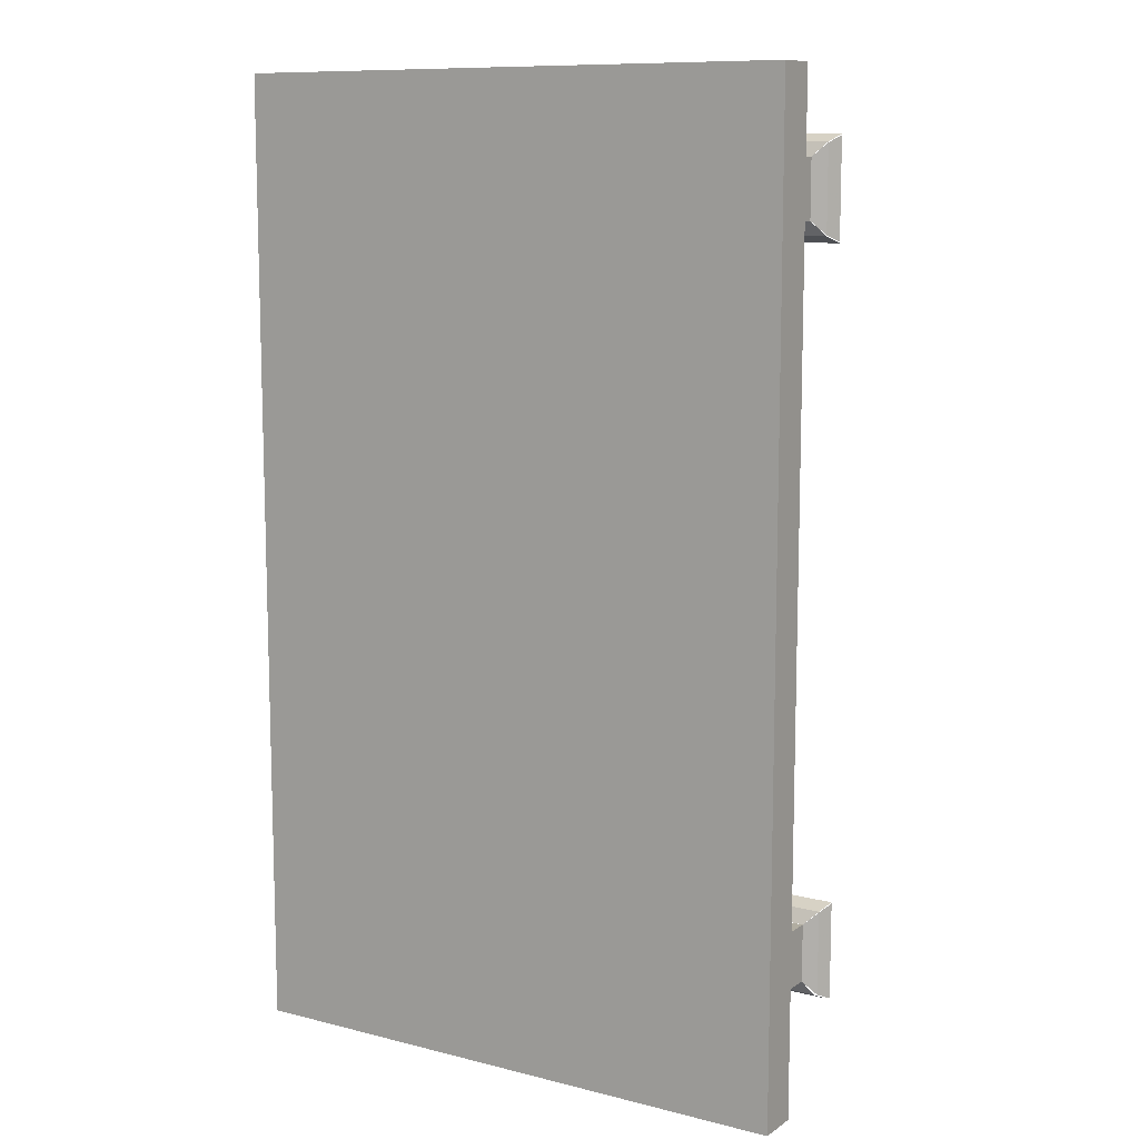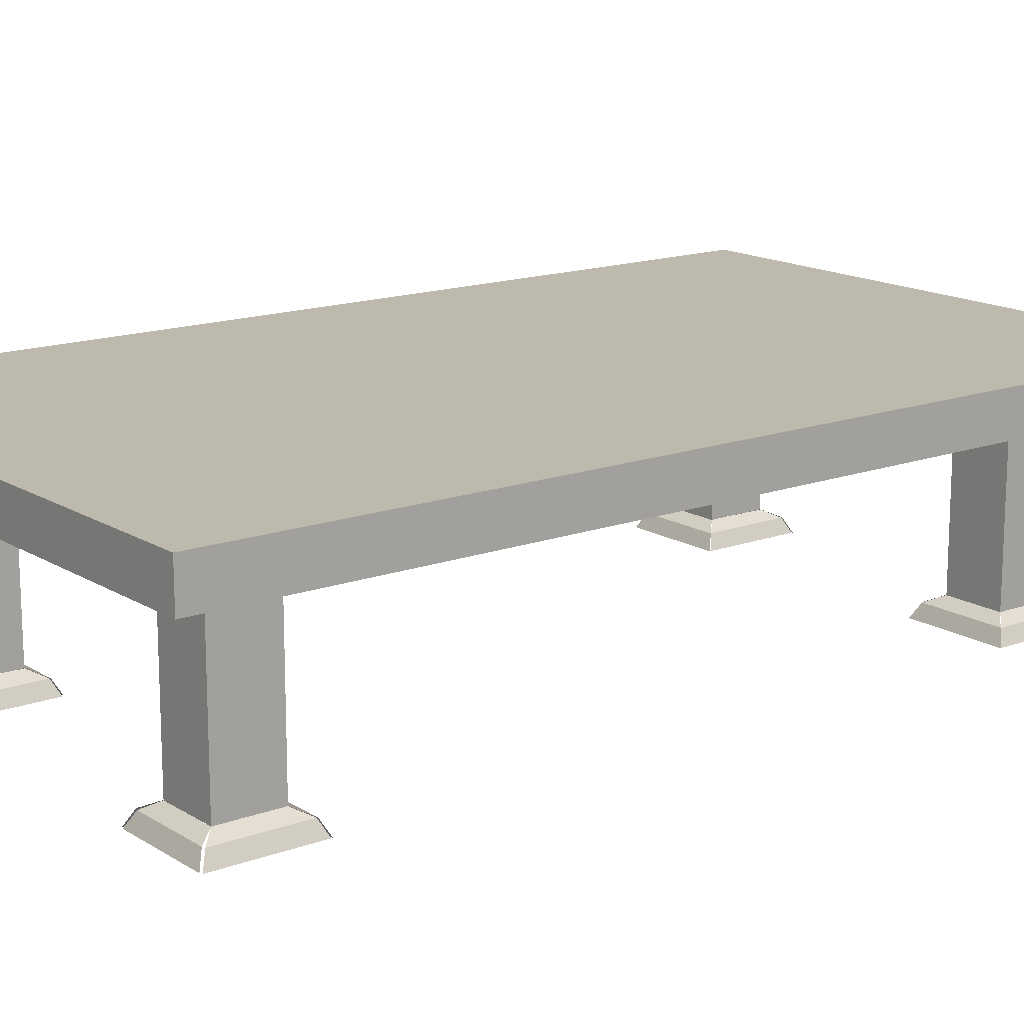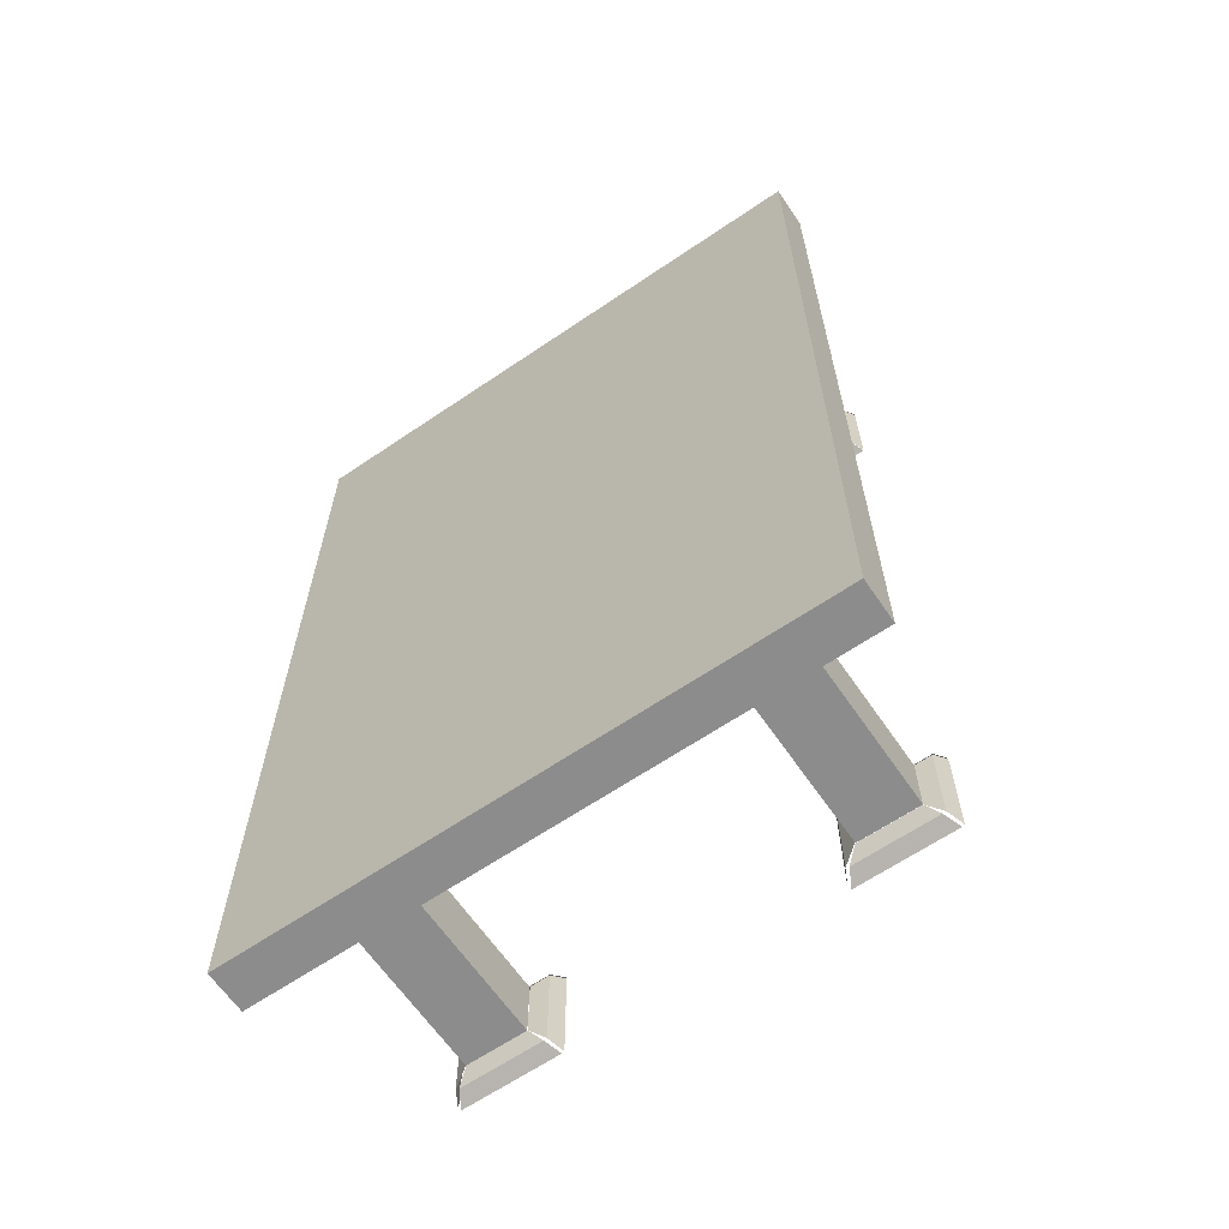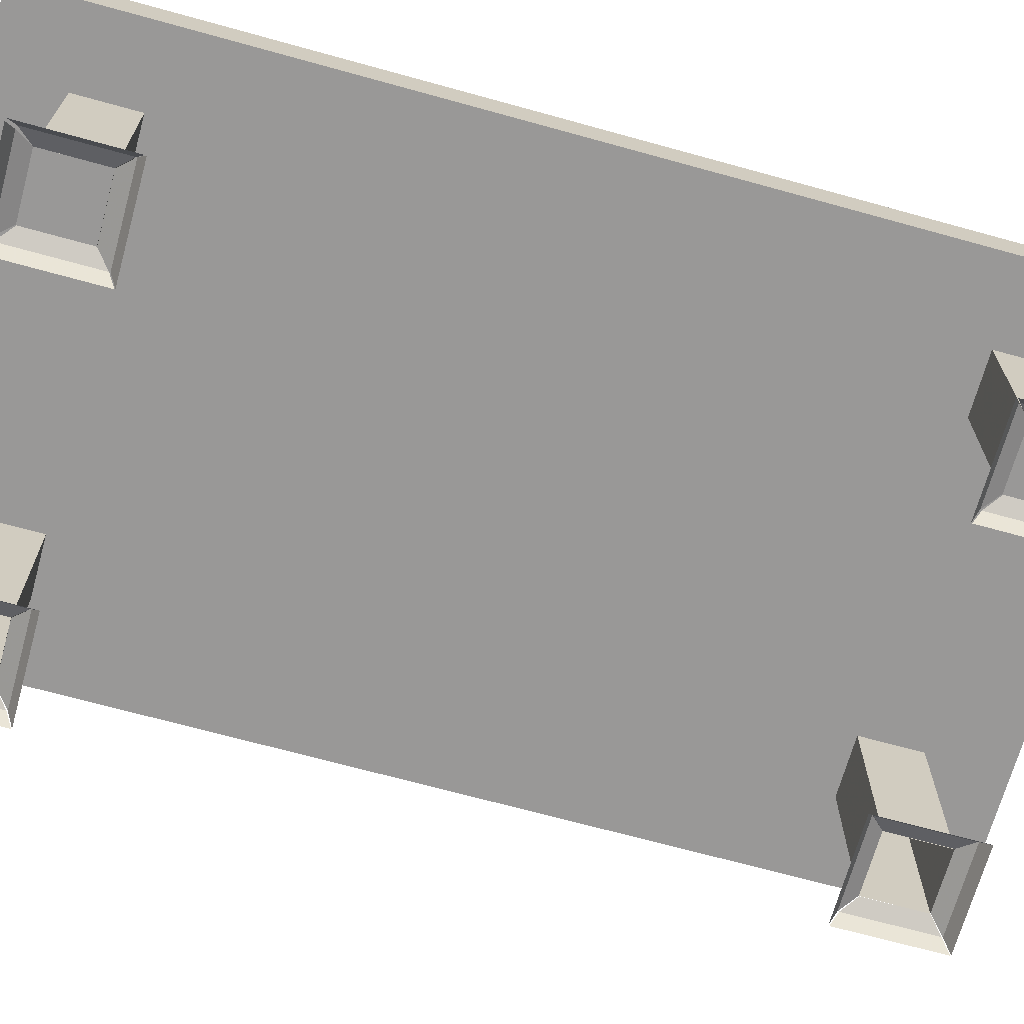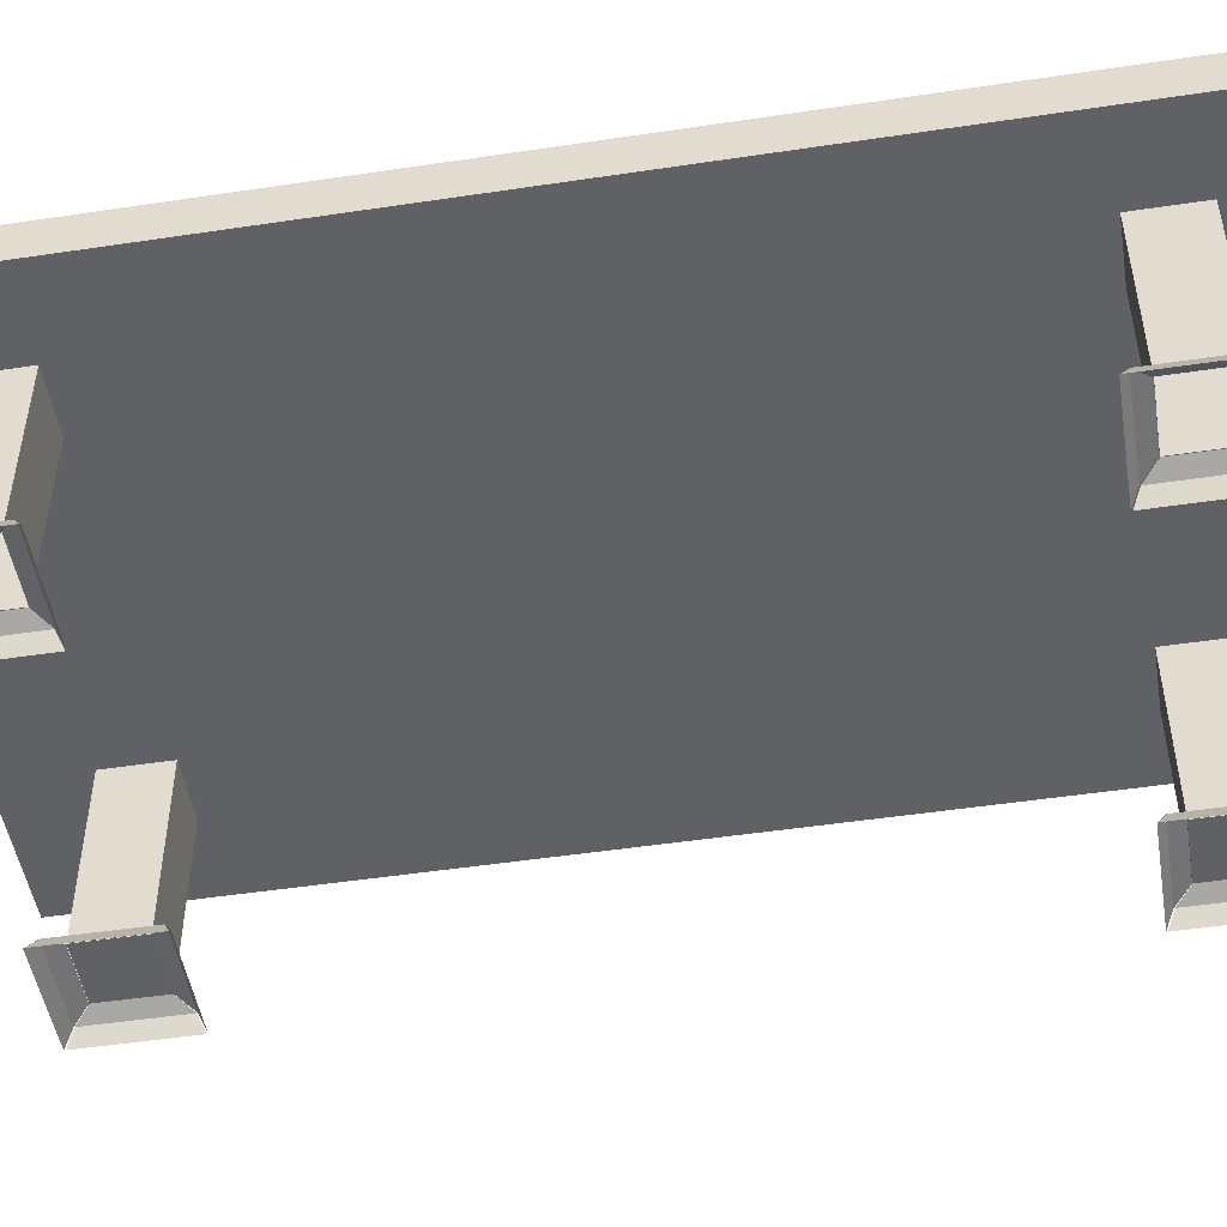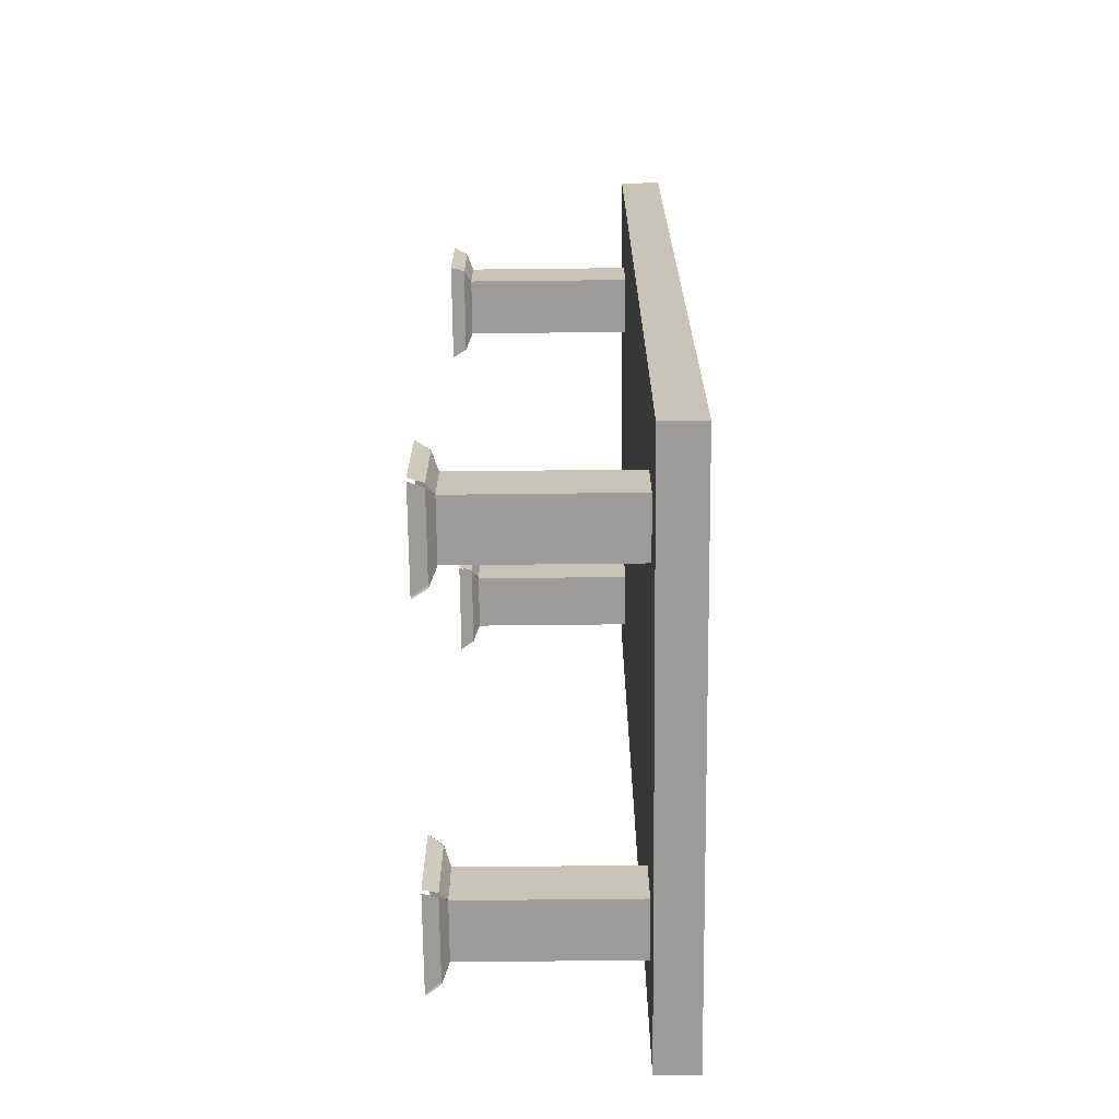
<metadata>
{"format":"obj","ext":"obj","renderer":"f3d","projection":"perspective","resolution":1024,"background":"white","views":[{"elev":10.4,"azim":-147.7,"up":"+Z"},{"elev":15.3,"azim":-127.8,"up":"+Y"},{"elev":-64.2,"azim":-145.6,"up":"+Z"},{"elev":-68.7,"azim":-105.5,"up":"+Y"},{"elev":-49.5,"azim":99.4,"up":"+Y"},{"elev":-69.7,"azim":90.6,"up":"+Z"}]}
</metadata>
<code>
o Shape1001_1
v -2.299 1.569 3.769
v -2.299 1.569 -3.944
v 2.331 1.569 3.769
v 2.331 1.906 -3.944
v -2.299 1.906 3.769
v -2.299 1.906 -3.944
v 2.331 1.906 3.769
v 2.331 1.569 -3.944
v -1.178 1.58 2.649
v -1.178 0.1861 2.649
v -1.178 1.58 3.13
v -1.178 0.1861 3.13
v -1.659 1.58 2.649
v -1.659 0.1861 2.649
v -1.659 1.58 3.13
v -1.659 0.1861 3.13
v 1.668 1.58 2.667
v 1.668 0.1861 2.667
v 1.668 1.58 3.148
v 1.668 0.1861 3.148
v 1.187 1.58 2.667
v 1.187 0.1861 2.667
v 1.187 1.58 3.148
v 1.187 0.1861 3.148
v -1.232 1.58 -3.422
v -1.232 0.1861 -3.422
v -1.232 1.58 -2.941
v -1.232 0.1861 -2.941
v -1.713 1.58 -3.422
v -1.713 0.1861 -3.422
v -1.713 1.58 -2.941
v -1.713 0.1861 -2.941
v 1.698 1.58 -3.422
v 1.698 0.1861 -3.422
v 1.698 1.58 -2.941
v 1.698 0.1861 -2.941
v 1.217 1.58 -3.422
v 1.217 0.1861 -3.422
v 1.217 1.58 -2.941
v 1.217 0.1861 -2.941
v -1.772 0.1296 2.542
v -1.772 0.1296 3.237
v 1.07 0.1296 3.255
v 1.07 0.1296 2.56
v -1.828 0.01654 2.488
v -1.828 0.01654 3.29
v 1.183 0.1861 3.148
v 1.183 0.1861 2.667
v -1.007 0.01654 2.479
v -1.828 0.01654 2.479
v -1.77 0.1296 2.536
v -1.066 0.1296 2.536
v -1.658 0.1861 2.649
v -1.177 0.1861 2.649
v -1.004 0.01654 3.295
v -1.004 0.01654 2.487
v -1.061 0.1296 2.547
v -1.061 0.1296 3.236
v -1.174 0.1861 2.652
v -1.174 0.1861 3.13
v -1.828 0.01654 3.301
v -1.007 0.01654 3.301
v -1.061 0.1296 3.244
v -1.774 0.1296 3.244
v -1.178 0.1861 3.131
v -1.657 0.1861 3.131
v 1.014 0.01654 2.506
v 1.014 0.01654 3.308
v 1.837 0.01654 2.497
v 1.011 0.01654 2.497
v 1.067 0.1296 2.554
v 1.781 0.1296 2.554
v 1.184 0.1861 2.667
v 1.665 0.1861 2.667
v 1.838 0.01654 3.313
v 1.838 0.01654 2.505
v 1.781 0.1296 2.565
v 1.781 0.1296 3.254
v 1.668 0.1861 2.67
v 1.668 0.1861 3.148
v 1.014 0.01654 3.319
v 1.835 0.01654 3.319
v 1.781 0.1296 3.262
v 1.068 0.1296 3.262
v 1.664 0.1861 3.149
v 1.185 0.1861 3.149
v -1.713 0.1861 -3.422
v -1.713 0.1861 -2.942
v -1.826 0.1296 -3.529
v -1.826 0.1296 -2.835
v 1.1 0.1296 -2.835
v 1.1 0.1296 -3.529
v -1.882 0.01654 -3.583
v -1.882 0.01654 -2.781
v 1.213 0.1861 -2.942
v 1.213 0.1861 -3.422
v -1.08 0.01654 -3.592
v -1.863 0.01654 -3.592
v -1.801 0.1296 -3.535
v -1.143 0.1296 -3.535
v -1.712 0.1861 -3.422
v -1.231 0.1861 -3.422
v -1.058 0.01654 -2.776
v -1.058 0.01654 -3.584
v -1.115 0.1296 -3.524
v -1.115 0.1296 -2.836
v -1.228 0.1861 -3.419
v -1.228 0.1861 -2.941
v -1.882 0.01654 -2.77
v -1.061 0.01654 -2.77
v -1.115 0.1296 -2.827
v -1.828 0.1296 -2.827
v -1.232 0.1861 -2.94
v -1.711 0.1861 -2.94
v 1.044 0.01654 -3.583
v 1.044 0.01654 -2.781
v 1.846 0.01654 -3.592
v 1.063 0.01654 -3.592
v 1.125 0.1296 -3.535
v 1.783 0.1296 -3.535
v 1.214 0.1861 -3.422
v 1.694 0.1861 -3.422
v 1.868 0.01654 -2.776
v 1.868 0.01654 -3.584
v 1.811 0.1296 -3.524
v 1.811 0.1296 -2.836
v 1.698 0.1861 -3.419
v 1.698 0.1861 -2.941
v 1.043 0.01654 -2.77
v 1.865 0.01654 -2.77
v 1.811 0.1296 -2.827
v 1.098 0.1296 -2.827
v 1.694 0.1861 -2.94
v 1.215 0.1861 -2.94
f 1 5 6 2
f 2 6 4 8
f 8 4 7 3
f 3 7 5 1
f 4 6 5 7
f 2 8 3 1
f 18 17 19 20
f 10 9 11 12
f 14 13 9 10
f 12 11 15 16
f 16 15 13 14
f 14 10 12 16
f 22 21 17 18
f 20 19 23 24
f 24 23 21 22
f 34 33 35 36
f 26 25 27 28
f 30 29 25 26
f 28 27 31 32
f 32 31 29 30
f 30 26 28 32
f 38 37 33 34
f 36 35 39 40
f 40 39 37 38
f 44 67 68 43
f 14 41 42 16
f 48 44 43 47
f 41 45 46 42
f 52 49 50 51
f 54 52 51 53
f 58 55 56 57
f 60 58 57 59
f 64 61 62 63
f 66 64 63 65
f 72 69 70 71
f 74 72 71 73
f 78 75 76 77
f 80 78 77 79
f 84 81 82 83
f 86 84 83 85
f 92 115 116 91
f 87 89 90 88
f 96 92 91 95
f 89 93 94 90
f 100 97 98 99
f 102 100 99 101
f 106 103 104 105
f 108 106 105 107
f 112 109 110 111
f 114 112 111 113
f 120 117 118 119
f 122 120 119 121
f 126 123 124 125
f 128 126 125 127
f 132 129 130 131
f 134 132 131 133

</code>
